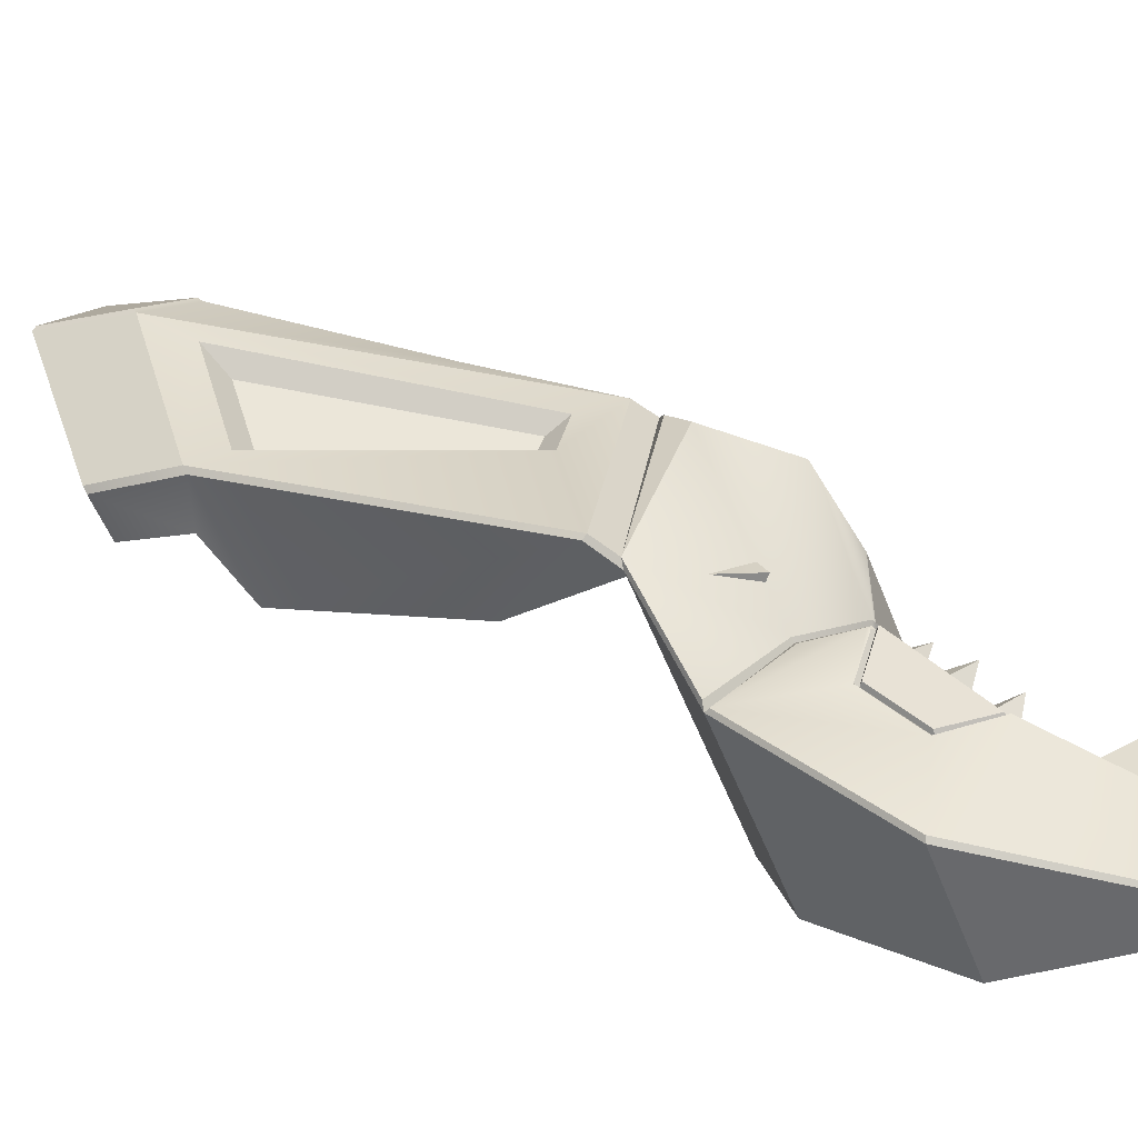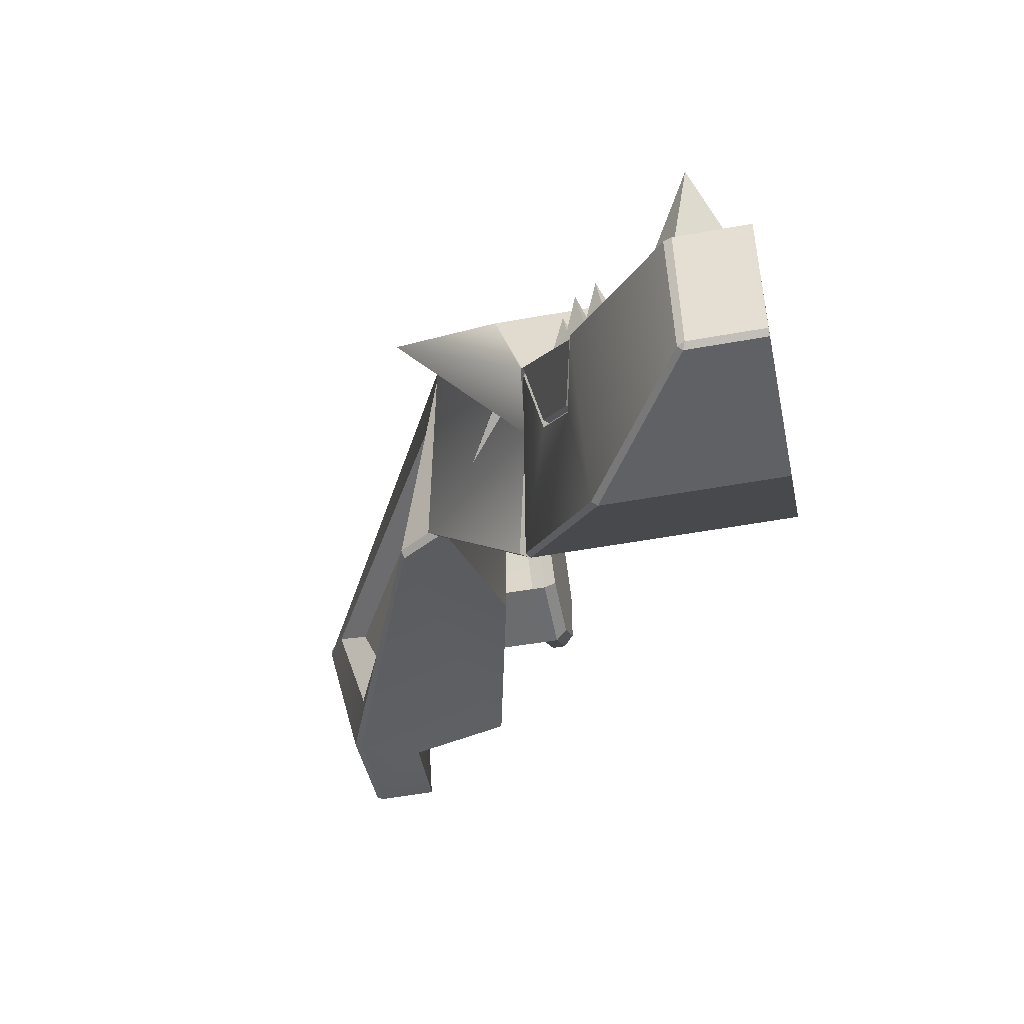
<metadata>
{"format":"obj","ext":"obj","renderer":"f3d","projection":"perspective","resolution":1024,"background":"white","views":[{"elev":-56.2,"azim":-68.4,"up":"+Y"},{"elev":-53.7,"azim":10.9,"up":"+Y"}]}
</metadata>
<code>
v -0.1352 0.2084 0.503
v -0.1352 3.891e-06 1.678e-06
v -0.1352 -0.2084 0.503
v -0.1352 0.5031 0.2084
v -0.1352 -0.503 0.2084
v -0.1352 -0.503 -0.2084
v -0.1352 -0.2084 -0.503
v -0.1352 0.2084 -0.503
v -0.1352 0.5031 -0.2084
v -0.7021 0.1732 0.06723
v -0.1352 0.173 0.06723
v -0.1352 0.2833 0.2106
v -0.7021 0.2835 0.2106
v -0.06083 -0.2084 -0.503
v -0.06083 0.2084 -0.503
v -4.883e-06 0.1851 -0.4468
v -4.883e-06 -0.1851 -0.4469
v -4.272e-06 -0.1851 0.4469
v -3.967e-06 3.891e-06 1.373e-06
v -4.272e-06 0.1851 0.4469
v 4.578e-06 -0.4468 0.1851
v -4.883e-06 -0.4468 -0.1851
v -4.883e-06 -0.1851 -0.4469
v -4.883e-06 0.1851 -0.4468
v -4.425e-06 0.4468 -0.1851
v -4.272e-06 0.4468 0.1851
v -0.06083 -0.503 -0.2084
v -0.06083 -0.2084 -0.503
v -4.883e-06 -0.1851 -0.4469
v -4.883e-06 -0.4468 -0.1851
v -0.06083 0.2084 -0.503
v -0.06083 0.5031 -0.2084
v -4.425e-06 0.4468 -0.1851
v -4.883e-06 0.1851 -0.4468
v -0.1352 0.173 -0.05977
v -0.7021 0.1732 -0.05978
v -0.7021 0.2835 -0.2032
v -0.1352 0.2833 -0.2032
v -0.1352 0.2833 -0.2032
v -0.7021 0.2835 -0.2032
v -0.7021 0.4955 -0.2032
v -0.1352 0.5031 -0.2084
v -0.1352 0.5031 0.2084
v -0.7021 0.4955 0.2106
v -0.7021 0.2835 0.2106
v -0.1352 0.2833 0.2106
v -0.1352 -0.503 -0.2084
v -0.7021 -0.4992 -0.2032
v -0.7021 -0.2905 -0.2032
v -0.1352 -0.2907 -0.2032
v -0.1352 -0.2907 -0.2032
v -0.7021 -0.2905 -0.2032
v -0.7021 -0.1683 -0.05978
v -0.1352 -0.1685 -0.05978
v -0.1352 0.173 0.06723
v -0.7021 0.1732 0.06723
v -0.7021 -0.1683 0.06723
v -0.1352 -0.1685 0.06723
v -0.1352 -0.1685 0.06723
v -0.7021 -0.1683 0.06723
v -0.7021 -0.2905 0.2106
v -0.1352 -0.2907 0.2106
v -0.1352 -0.2907 0.2106
v -0.7021 -0.2905 0.2106
v -0.7021 -0.4992 0.2106
v -0.1352 -0.503 0.2084
v -0.06083 -0.2084 -0.503
v -0.1352 -0.2084 -0.503
v -0.1352 0.2084 -0.503
v -0.06083 0.2084 -0.503
v -0.1352 -0.1685 -0.05978
v -0.7021 -0.1683 -0.05978
v -0.7021 0.1732 -0.05978
v -0.1352 0.173 -0.05977
v -0.1352 0.5031 -0.2084
v -0.7021 0.4955 -0.2032
v -0.7021 0.4955 0.2106
v -0.1352 0.5031 0.2084
v -0.1352 -0.503 0.2084
v -0.7021 -0.4992 0.2106
v -0.7021 -0.4992 -0.2032
v -0.1352 -0.503 -0.2084
v -0.06083 0.2084 0.503
v -0.1352 0.2084 0.503
v -0.1352 -0.2084 0.503
v -0.06083 -0.2084 0.503
v -0.06083 -0.2084 0.503
v -0.1352 -0.2084 0.503
v -0.1352 -0.503 0.2084
v -0.06083 -0.503 0.2084
v -0.06083 -0.503 0.2084
v -0.1352 -0.503 0.2084
v -0.1352 -0.503 -0.2084
v -0.06083 -0.503 -0.2084
v -0.06083 -0.503 -0.2084
v -0.1352 -0.503 -0.2084
v -0.1352 -0.2084 -0.503
v -0.06083 -0.2084 -0.503
v -0.06083 0.2084 -0.503
v -0.1352 0.2084 -0.503
v -0.1352 0.5031 -0.2084
v -0.06083 0.5031 -0.2084
v -0.06083 0.5031 -0.2084
v -0.1352 0.5031 -0.2084
v -0.1352 0.5031 0.2084
v -0.06083 0.5031 0.2084
v -0.06083 0.5031 0.2084
v -0.1352 0.5031 0.2084
v -0.1352 0.2084 0.503
v -0.06083 0.2084 0.503
v -0.06083 0.2084 0.503
v -0.06083 -0.2084 0.503
v -4.272e-06 -0.1851 0.4469
v -4.272e-06 0.1851 0.4469
v -4.272e-06 0.1851 0.4469
v -4.272e-06 0.4468 0.1851
v -0.06083 0.5031 0.2084
v -0.06083 0.2084 0.503
v -0.06083 -0.2084 0.503
v -0.06083 -0.503 0.2084
v 4.578e-06 -0.4468 0.1851
v -4.272e-06 -0.1851 0.4469
v -0.06083 -0.503 0.2084
v -0.06083 -0.503 -0.2084
v -4.883e-06 -0.4468 -0.1851
v 4.578e-06 -0.4468 0.1851
v -0.06083 0.5031 -0.2084
v -0.06083 0.5031 0.2084
v -4.272e-06 0.4468 0.1851
v -4.425e-06 0.4468 -0.1851
v -0.7021 -0.4992 -0.2032
v -0.7021 -0.4992 0.2106
v -0.7021 -0.2905 0.2106
v -0.7021 -0.2905 -0.2032
v -0.7021 -0.1683 0.06723
v -0.7021 -0.1683 -0.05978
v -0.7021 0.1732 0.06723
v -0.7021 0.1732 -0.05978
v -0.7021 0.2835 0.2106
v -0.7021 0.2835 -0.2032
v -0.7021 0.4955 0.2106
v -0.7021 0.4955 -0.2032
v 1.226 -1.922 3.618
v 1.402 -2.466 3.506
v 1.241 -2.413 3.272
v 1.226 -1.922 3.618
v 1.241 -2.413 3.272
v 0.9389 -2.373 3.299
v 1.226 -1.922 3.618
v 0.9389 -2.373 3.299
v 1.12 -2.428 3.496
v 1.226 -1.922 3.618
v 1.12 -2.428 3.496
v 1.402 -2.466 3.506
v 0.494 -1.676 2.78
v 0.5372 -1.91 2.666
v 0.5834 -1.811 2.593
v 0.494 -1.676 2.78
v 0.5834 -1.811 2.593
v 0.4349 -1.734 2.539
v 0.494 -1.676 2.78
v 0.4349 -1.734 2.539
v 0.3887 -1.833 2.612
v 0.494 -1.676 2.78
v 0.3887 -1.833 2.612
v 0.5372 -1.91 2.666
v 0.5871 -1.799 2.967
v 0.6464 -2.08 2.849
v 0.6876 -1.968 2.756
v 0.5871 -1.799 2.967
v 0.6876 -1.968 2.756
v 0.5247 -1.885 2.688
v 0.5871 -1.799 2.967
v 0.5247 -1.885 2.688
v 0.4836 -1.998 2.782
v 0.5871 -1.799 2.967
v 0.4836 -1.998 2.782
v 0.6464 -2.08 2.849
v 0.7127 -1.987 3.137
v 0.7699 -2.318 3.028
v 0.8453 -2.198 2.916
v 0.7127 -1.987 3.137
v 0.8453 -2.198 2.916
v 0.6671 -2.103 2.823
v 0.7127 -1.987 3.137
v 0.6671 -2.103 2.823
v 0.5917 -2.223 2.935
v 0.7127 -1.987 3.137
v 0.5917 -2.223 2.935
v 0.7699 -2.318 3.028
v 1.501 -3.077 3.423
v 1.501 -3.098 3.392
v 1.501 -2.999 2.557
v 1.501 -2.999 2.557
v 1.501 -2.439 3.582
v 1.501 -3.077 3.423
v 1.501 -2.424 3.515
v 1.501 -2.439 3.582
v 1.501 -2.301 3.044
v 0.1053 -2.183 1.738
v 0.5676 -2.974 2.569
v 0.4908 -2.387 2.69
v 0.3212 -2.044 2.392
v 0.2401 -1.749 2.516
v 0.248 -1.76 2.531
v 0.5681 -2.305 3.062
v 0.1999 -1.759 2.171
v 0.2512 -1.744 2.571
v 0.3264 -2.038 2.433
v 0.4857 -2.351 2.704
v 0.5614 -2.287 3.032
v -1.295 0.6497 -1.415
v -1.324 -0.7846 -1.039
v -1.362 -0.7508 -1.048
v -1.672 0.5877 -1.415
v -1.012 -0.7846 -1.039
v -1.354 0.9068 -0.5771
v -1.378 0.9221 -0.5995
v -1.664 0.4244 -0.7742
v -1.657 0.3809 -0.7616
v 0.1972 -1.269 2.421
v -0.372 -1.609 1.512
v -0.1507 -0.4029 1.455
v -0.006044 -0.3705 1.891
v 0.1972 -1.029 2.351
v -1.005 0.4898 -0.5717
v -0.9898 -0.9325 -0.5717
v -1.012 -0.7846 -1.039
v -1.295 0.6497 -1.415
v -1.09 1.248 -1.228
v -0.8252 0.9068 -0.5717
v 0.1972 -1.269 2.421
v -0.1507 -0.4029 1.455
v -0.006044 -0.3705 1.891
v -0.03438 -0.2108 1.744
v -0.03438 -0.06122 1.688
v -0.05085 -0.04453 1.584
v -0.03509 0.3161 0.7427
v -0.186 -0.3057 0.768
v -0.186 -1.348 0.7685
v -0.4547 -0.9325 -0.4587
v -0.4547 0.2129 -0.5717
v -0.372 -1.609 1.512
v -0.4547 0.9068 -0.5717
v -1.321 -0.9325 -0.4587
v -0.6294 -1.585 1.382
v -0.6392 -1.555 1.413
v -1.362 -0.8991 -0.4664
v -1.362 -0.7508 -1.048
v -1.324 -0.7846 -1.039
v -1.354 1.248 -1.228
v -1.378 1.245 -1.216
v -1.378 0.9221 -0.5995
v -1.354 0.9068 -0.5771
v -1.378 1.245 -1.216
v -1.678 0.6201 -1.392
v -1.664 0.4244 -0.7742
v -1.378 0.9221 -0.5995
v 1.501 -3.098 3.392
v 1.117 -3.098 3.392
v 0.5967 -2.999 2.557
v 1.501 -2.999 2.557
v 1.501 -2.999 2.557
v 1.501 -2.179 1.703
v 1.501 -1.73 2.559
v 1.501 -1.234 2.219
v 1.501 -1.04 2.331
v 1.501 -1.319 2.594
v 1.501 -1.609 1.512
v 1.501 -2.999 2.557
v 1.501 -1.73 2.559
v 1.501 -2.301 3.044
v -0.3609 -0.2108 1.744
v -0.03438 -0.2108 1.744
v -0.03438 -0.06122 1.688
v -0.2707 -0.06122 1.688
v -0.3609 -0.3705 1.891
v -0.006044 -0.3705 1.891
v 1.501 -1.234 2.219
v 1.501 -1.609 1.512
v -0.372 -1.609 1.512
v -0.372 -1.609 1.512
v 0.1972 -1.269 2.421
v -0.4547 0.2129 -0.5717
v -0.9898 -0.9325 -0.5717
v -1.005 0.4898 -0.5717
v -0.8252 0.9068 -0.5717
v -0.4547 0.9068 -0.5717
v -0.4547 -0.9325 -0.4587
v 0.1972 -1.269 2.421
v 0.1972 -1.029 2.351
v 1.501 -1.04 2.331
v 1.501 -1.04 2.331
v 1.501 -1.234 2.219
v 0.1972 -1.029 2.351
v 0.1097 -1.318 2.594
v 0.1975 -1.318 2.594
v 1.501 -1.04 2.331
v 0.1972 -1.029 2.351
v -0.4409 -1.221 2.488
v 0.1975 -1.318 2.594
v 1.501 -1.319 2.594
v 1.501 -1.04 2.331
v -0.3609 -0.3705 1.891
v -0.4409 -1.221 2.488
v 0.1972 -1.029 2.351
v -0.3609 -0.3705 1.891
v 0.1972 -1.029 2.351
v -0.006044 -0.3705 1.891
v -0.4247 -0.04453 1.584
v -0.2707 -0.06122 1.688
v -0.03438 -0.06122 1.688
v -0.05085 -0.04453 1.584
v -0.03509 0.3161 0.7427
v -0.7774 0.3161 0.7427
v -0.8252 0.9068 -0.5717
v -0.4547 0.9068 -0.5717
v -1.354 0.9068 -0.5771
v -1.09 1.248 -1.228
v -1.354 1.248 -1.228
v 0.5969 -2.302 3.041
v 0.5614 -2.287 3.032
v 0.4857 -2.351 2.704
v 0.518 -2.369 2.697
v 0.3264 -2.038 2.433
v 0.3536 -2.041 2.413
v 0.518 -2.369 2.697
v 0.4857 -2.351 2.704
v 0.3536 -2.041 2.413
v 0.3212 -2.044 2.392
v 0.4908 -2.387 2.69
v 0.518 -2.369 2.697
v 0.5681 -2.305 3.062
v 0.5969 -2.302 3.041
v 0.518 -2.369 2.697
v 0.5681 -2.305 3.062
v 0.4908 -2.387 2.69
v 1.501 -2.439 3.582
v 1.501 -2.424 3.515
v 1.139 -2.426 3.523
v 1.13 -2.439 3.582
v 1.088 -2.435 3.563
v 0.5681 -2.305 3.062
v 0.6521 -2.301 3.041
v 0.5969 -2.302 3.041
v 1.501 -2.301 3.044
v 1.501 -1.73 2.559
v 0.3192 -1.73 2.559
v 1.501 -2.301 3.044
v 0.3192 -1.73 2.559
v 0.6521 -2.301 3.041
v 0.3192 -1.73 2.559
v 1.501 -1.73 2.559
v 1.501 -1.319 2.594
v 0.1975 -1.318 2.594
v 0.5967 -2.999 2.557
v 0.1255 -2.179 1.703
v 1.501 -2.179 1.703
v 1.501 -2.179 1.703
v 1.501 -2.999 2.557
v -0.4409 -1.221 2.488
v 0.184 -1.715 2.149
v 0.2338 -1.71 2.548
v -0.3609 -0.3705 1.891
v -0.4665 -1.578 1.521
v 0.06969 -2.152 1.715
v 0.1097 -1.318 2.594
v -0.4409 -1.221 2.488
v 0.2338 -1.71 2.548
v 0.184 -1.715 2.149
v -0.3609 -0.3705 1.891
v 0.1097 -1.318 2.594
v 0.2338 -1.71 2.548
v 0.2431 -1.73 2.559
v 0.2551 -1.729 2.538
v 0.2717 -1.749 2.551
v 0.2431 -1.73 2.559
v 0.2338 -1.71 2.548
v 0.2512 -1.744 2.571
v 0.2401 -1.749 2.516
v 0.2551 -1.729 2.538
v 0.2098 -1.737 2.16
v 0.1999 -1.759 2.171
v 0.1255 -2.179 1.703
v 0.1053 -2.183 1.738
v 0.2551 -1.729 2.538
v 0.2338 -1.71 2.548
v 0.184 -1.715 2.149
v 0.2098 -1.737 2.16
v 0.2401 -1.749 2.516
v 0.248 -1.76 2.531
v 0.2717 -1.749 2.551
v 0.2551 -1.729 2.538
v 0.2512 -1.744 2.571
v 0.2717 -1.749 2.551
v 0.3536 -2.041 2.413
v 0.3264 -2.038 2.433
v 0.2717 -1.749 2.551
v 0.248 -1.76 2.531
v 0.3212 -2.044 2.392
v 0.3536 -2.041 2.413
v -0.9898 -0.9325 -0.5717
v -1.321 -0.9325 -0.4587
v -1.324 -0.7846 -1.039
v -1.012 -0.7846 -1.039
v -0.4547 -0.9325 -0.4587
v -0.6294 -1.585 1.382
v -0.186 -1.348 0.7685
v -0.4099 -1.609 1.512
v 1.117 -3.098 3.392
v 1.13 -3.077 3.423
v 1.092 -3.074 3.401
v 0.5967 -2.999 2.557
v 0.5676 -2.974 2.569
v 0.1053 -2.183 1.738
v 0.1255 -2.179 1.703
v 1.501 -3.098 3.392
v 1.501 -3.077 3.423
v 1.13 -3.077 3.423
v 1.117 -3.098 3.392
v 1.092 -3.074 3.401
v 1.13 -3.077 3.423
v 1.13 -2.439 3.582
v 1.088 -2.435 3.563
v 1.13 -2.439 3.582
v 1.13 -3.077 3.423
v 1.501 -3.077 3.423
v 1.501 -3.077 3.423
v 1.501 -2.439 3.582
v 0.5681 -2.305 3.062
v 0.5676 -2.974 2.569
v 1.092 -3.074 3.401
v 1.088 -2.435 3.563
v 0.5676 -2.974 2.569
v 0.5967 -2.999 2.557
v 1.117 -3.098 3.392
v 1.092 -3.074 3.401
v 0.1255 -2.179 1.703
v 0.2098 -1.737 2.16
v 0.184 -1.715 2.149
v 0.06969 -2.152 1.715
v -0.3609 -0.3705 1.891
v -0.3609 -0.2108 1.744
v -0.4665 -1.578 1.521
v -0.3609 -0.2108 1.744
v -0.2707 -0.06122 1.688
v -0.4665 -1.578 1.521
v -0.4247 -0.04453 1.584
v -0.6392 -1.555 1.413
v -0.4665 -1.578 1.521
v -0.2707 -0.06122 1.688
v -0.4099 -1.609 1.512
v -0.4665 -1.578 1.521
v -0.6392 -1.555 1.413
v -0.6294 -1.585 1.382
v 0.1255 -2.179 1.703
v -0.4099 -1.609 1.512
v -0.372 -1.609 1.512
v -0.372 -1.609 1.512
v 1.501 -1.609 1.512
v 1.501 -2.179 1.703
v -0.4099 -1.609 1.512
v -0.186 -1.348 0.7685
v -0.372 -1.609 1.512
v -0.4665 -1.578 1.521
v -0.4099 -1.609 1.512
v 0.1255 -2.179 1.703
v 0.06969 -2.152 1.715
v -1.354 1.248 -1.228
v -1.09 1.248 -1.228
v -1.295 0.6497 -1.415
v -1.672 0.5877 -1.415
v -0.7774 0.3161 0.7427
v -1.354 0.9068 -0.5771
v -1.657 0.3809 -0.7616
v -0.4247 -0.04453 1.584
v -1.657 0.3809 -0.7616
v -1.664 0.4244 -0.7742
v -1.678 0.6201 -1.392
v -1.672 0.5877 -1.415
v -1.672 0.5877 -1.415
v -1.678 0.6201 -1.392
v -1.378 1.245 -1.216
v -1.354 1.248 -1.228
v -1.672 0.5877 -1.415
v -1.362 -0.7508 -1.048
v -1.362 -0.8991 -0.4664
v -1.657 0.3809 -0.7616
v 0.2431 -1.73 2.559
v 0.3192 -1.73 2.559
v 0.1975 -1.318 2.594
v 0.1975 -1.318 2.594
v 0.1097 -1.318 2.594
v 0.3192 -1.73 2.559
v 0.2431 -1.73 2.559
v 0.2512 -1.744 2.571
v 0.5614 -2.287 3.032
v 0.6521 -2.301 3.041
v 0.5969 -2.302 3.041
v 0.2512 -1.744 2.571
v 0.5614 -2.287 3.032
v 0.3192 -1.73 2.559
v 1.501 -2.424 3.515
v 1.501 -2.301 3.044
v 0.6521 -2.301 3.041
v 1.139 -2.426 3.523
v -0.4984 -0.3797 1.09
v -0.5007 -0.2692 1.129
v -1.307 -0.0524 -0.3145
v -0.4984 -0.3797 1.09
v -1.307 -0.0524 -0.3145
v -1.134 -0.563 -0.2143
v -0.5437 -0.52 1.213
v -1.271 -0.7494 -0.2548
v -1.362 -0.8991 -0.4664
v -0.6392 -1.555 1.413
v -1.5 0.1115 -0.4342
v -1.657 0.3809 -0.7616
v -0.5468 -0.2176 1.299
v -0.4247 -0.04453 1.584
v -0.4984 -0.3797 1.09
v -1.134 -0.563 -0.2143
v -1.271 -0.7494 -0.2548
v -0.5437 -0.52 1.213
v -1.271 -0.7494 -0.2548
v -1.134 -0.563 -0.2143
v -1.307 -0.0524 -0.3145
v -1.5 0.1115 -0.4342
v -1.5 0.1115 -0.4342
v -1.307 -0.0524 -0.3145
v -0.5007 -0.2692 1.129
v -0.5468 -0.2176 1.299
v -0.5468 -0.2176 1.299
v -0.5007 -0.2692 1.129
v -0.4984 -0.3797 1.09
v -0.5437 -0.52 1.213
g Sabre_Jaw_L
f 1 2 3
f 4 2 1
f 3 2 5
f 5 2 6
f 6 2 7
f 7 2 8
f 8 2 9
f 9 2 4
f 10 11 12
f 10 12 13
f 14 15 16
f 14 16 17
f 18 19 20
f 21 19 18
f 22 19 21
f 23 19 22
f 24 19 23
f 25 19 24
f 26 19 25
f 20 19 26
f 27 28 29
f 27 29 30
f 31 32 33
f 31 33 34
f 35 36 37
f 35 37 38
f 39 40 41
f 39 41 42
f 43 44 45
f 43 45 46
f 47 48 49
f 47 49 50
f 51 52 53
f 51 53 54
f 55 56 57
f 55 57 58
f 59 60 61
f 59 61 62
f 63 64 65
f 63 65 66
f 67 68 69
f 67 69 70
f 71 72 73
f 71 73 74
f 75 76 77
f 75 77 78
f 79 80 81
f 79 81 82
f 83 84 85
f 83 85 86
f 87 88 89
f 87 89 90
f 91 92 93
f 91 93 94
f 95 96 97
f 95 97 98
f 99 100 101
f 99 101 102
f 103 104 105
f 103 105 106
f 107 108 109
f 107 109 110
f 111 112 113
f 111 113 114
f 115 116 117
f 115 117 118
f 119 120 121
f 119 121 122
f 123 124 125
f 123 125 126
f 127 128 129
f 127 129 130
f 131 132 133
f 133 134 131
f 133 135 134
f 135 136 134
f 135 137 136
f 137 138 136
f 137 139 138
f 139 140 138
f 139 141 140
f 141 142 140
f 143 144 145
f 146 147 148
f 149 150 151
f 152 153 154
f 155 156 157
f 158 159 160
f 161 162 163
f 164 165 166
f 167 168 169
f 170 171 172
f 173 174 175
f 176 177 178
f 179 180 181
f 182 183 184
f 185 186 187
f 188 189 190
f 191 192 193
f 194 195 196
f 194 197 198
f 194 199 197
f 200 201 202
f 202 203 200
f 203 204 200
f 203 205 204
f 206 202 201
f 204 207 200
f 208 209 210
f 208 210 211
f 212 213 214
f 212 214 215
f 216 213 212
f 217 218 219
f 217 219 220
f 221 222 223
f 221 224 225
f 226 227 228
f 226 228 229
f 230 226 229
f 230 231 226
f 232 233 234
f 233 235 234
f 235 233 236
f 236 233 237
f 233 238 237
f 233 239 238
f 240 239 233
f 241 239 240
f 241 242 239
f 240 233 243
f 239 242 244
f 239 244 238
f 245 246 247
f 245 247 248
f 249 245 248
f 249 250 245
f 251 252 253
f 251 253 254
f 255 256 257
f 255 257 258
f 259 260 261
f 259 261 262
f 263 264 265
f 264 266 265
f 265 266 267
f 265 267 268
f 264 269 266
f 270 271 272
f 273 274 275
f 273 275 276
f 277 274 273
f 277 278 274
f 279 280 281
f 279 282 283
f 284 285 286
f 287 284 286
f 287 288 284
f 289 285 284
f 290 291 292
f 290 293 294
f 295 296 297
f 297 298 295
f 296 299 300
f 301 302 303
f 304 305 306
f 307 308 309
f 310 311 312
f 310 312 313
f 310 313 314
f 310 314 315
f 315 314 316
f 314 317 316
f 315 316 318
f 319 318 316
f 319 320 318
f 321 322 323
f 321 323 324
f 325 326 327
f 325 327 328
f 329 330 331
f 329 331 332
f 333 334 335
f 336 335 337
f 338 339 340
f 338 340 341
f 341 340 342
f 343 342 340
f 343 340 344
f 344 345 343
f 346 347 348
f 349 350 351
f 352 353 354
f 352 354 355
f 356 357 358
f 356 359 360
f 361 362 363
f 362 364 365
f 362 365 366
f 367 368 369
f 370 368 371
f 372 373 374
f 375 376 377
f 375 377 378
f 379 377 376
f 380 381 382
f 380 382 383
f 384 383 382
f 384 385 383
f 386 387 388
f 386 388 389
f 390 391 392
f 390 392 393
f 394 395 396
f 394 396 397
f 398 399 400
f 398 400 401
f 402 403 404
f 402 404 405
f 406 403 402
f 407 403 406
f 406 408 407
f 408 409 407
f 410 411 412
f 413 414 415
f 413 415 416
f 417 418 419
f 417 419 420
f 421 422 423
f 421 423 424
f 425 426 427
f 425 428 429
f 430 431 432
f 430 432 433
f 434 435 436
f 434 436 437
f 438 439 440
f 438 440 441
f 442 443 444
f 445 446 447
f 448 449 450
f 448 450 451
f 452 453 454
f 452 454 455
f 456 457 458
f 459 460 456
f 460 461 456
f 462 463 464
f 465 466 467
f 465 467 468
f 469 470 471
f 469 471 472
f 473 474 475
f 473 475 476
f 477 478 479
f 477 479 480
f 481 482 483
f 481 483 484
f 485 486 487
f 485 487 488
f 489 490 491
f 489 492 493
f 494 495 496
f 497 498 494
f 497 499 498
f 500 501 502
f 503 504 505
f 503 505 506
f 507 508 509
f 510 511 512
f 513 514 515
f 513 515 516
f 515 514 517
f 515 517 518
f 518 517 519
f 518 519 520
f 520 519 513
f 520 513 516
f 521 522 523
f 521 523 524
f 525 526 527
f 525 527 528
f 529 530 531
f 529 531 532
f 533 534 535
f 533 535 536

</code>
